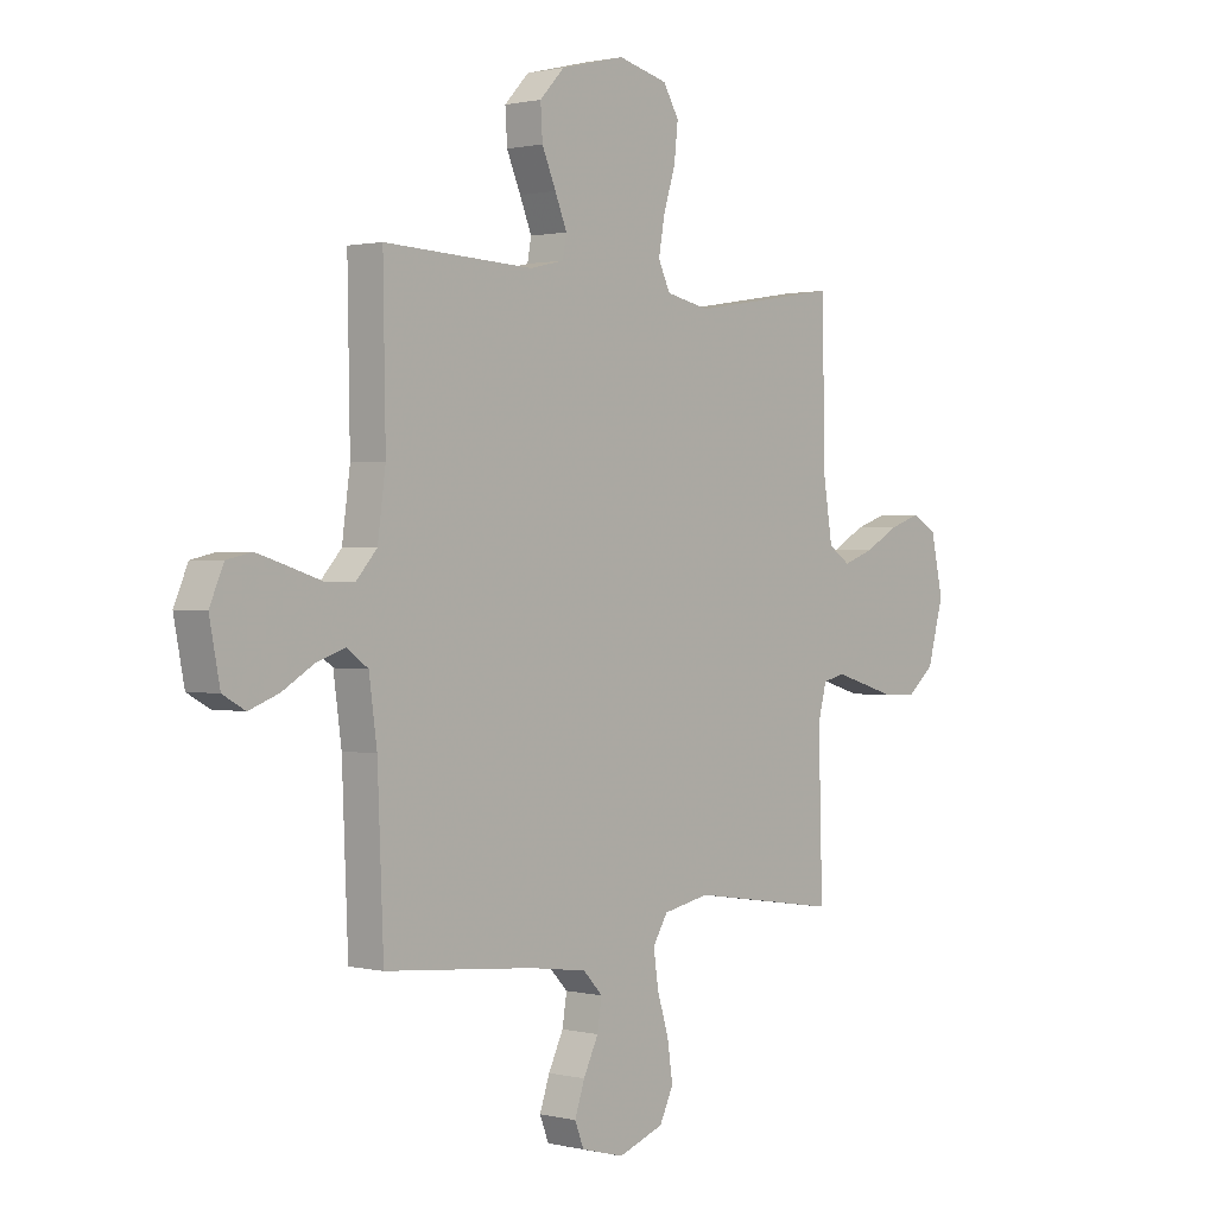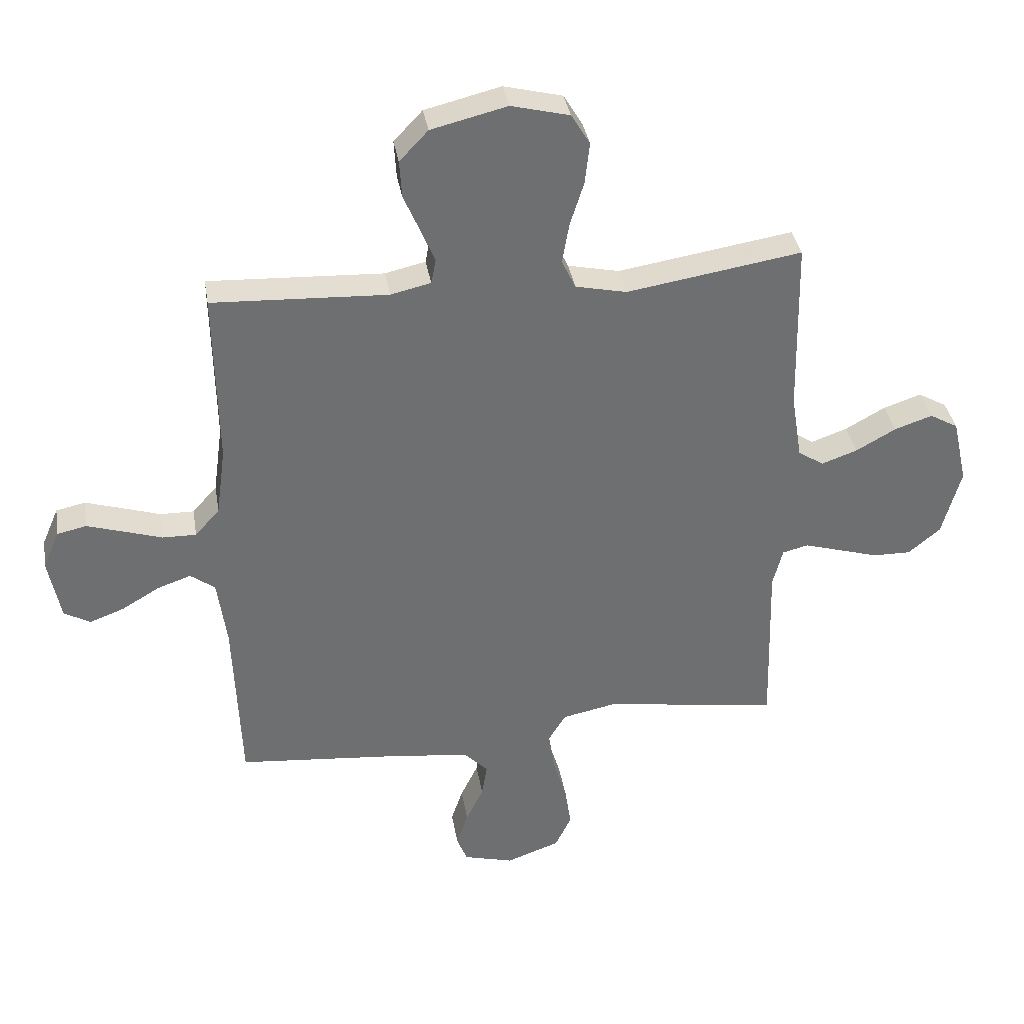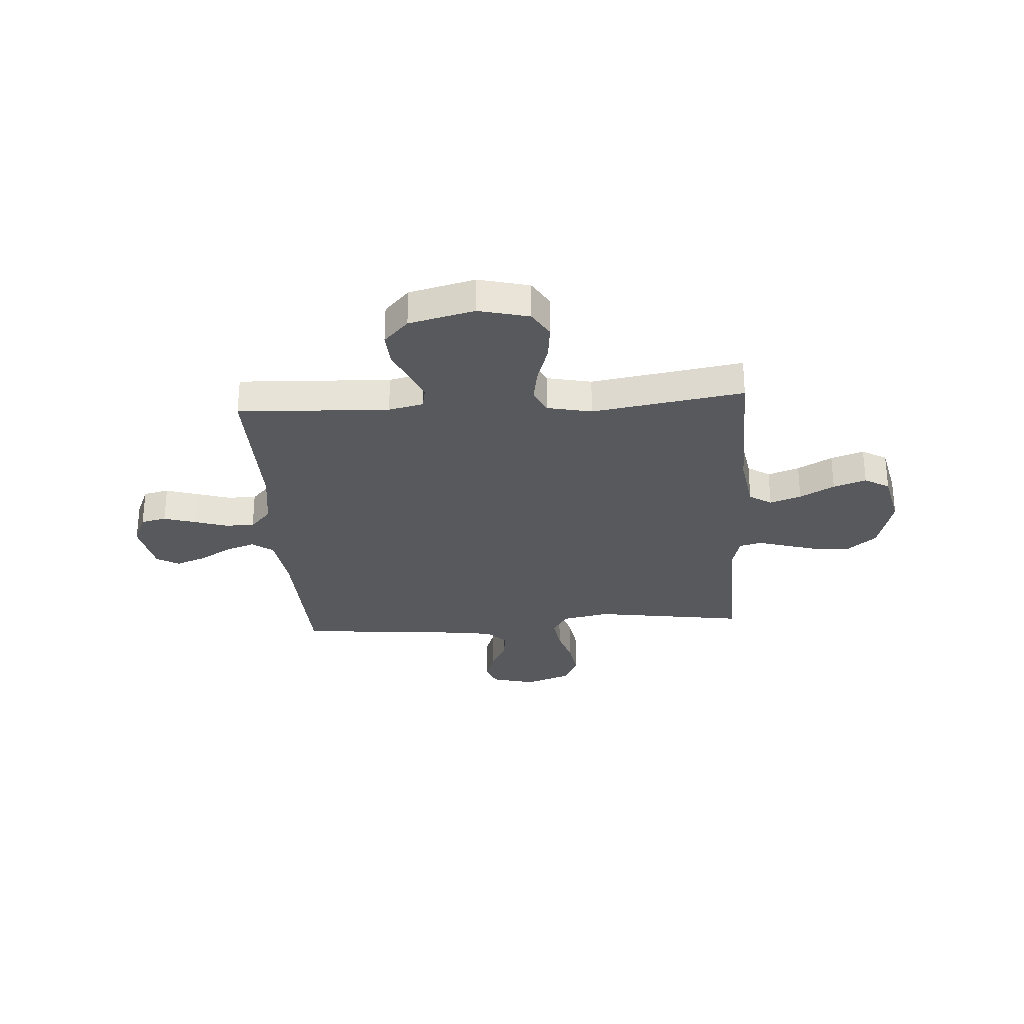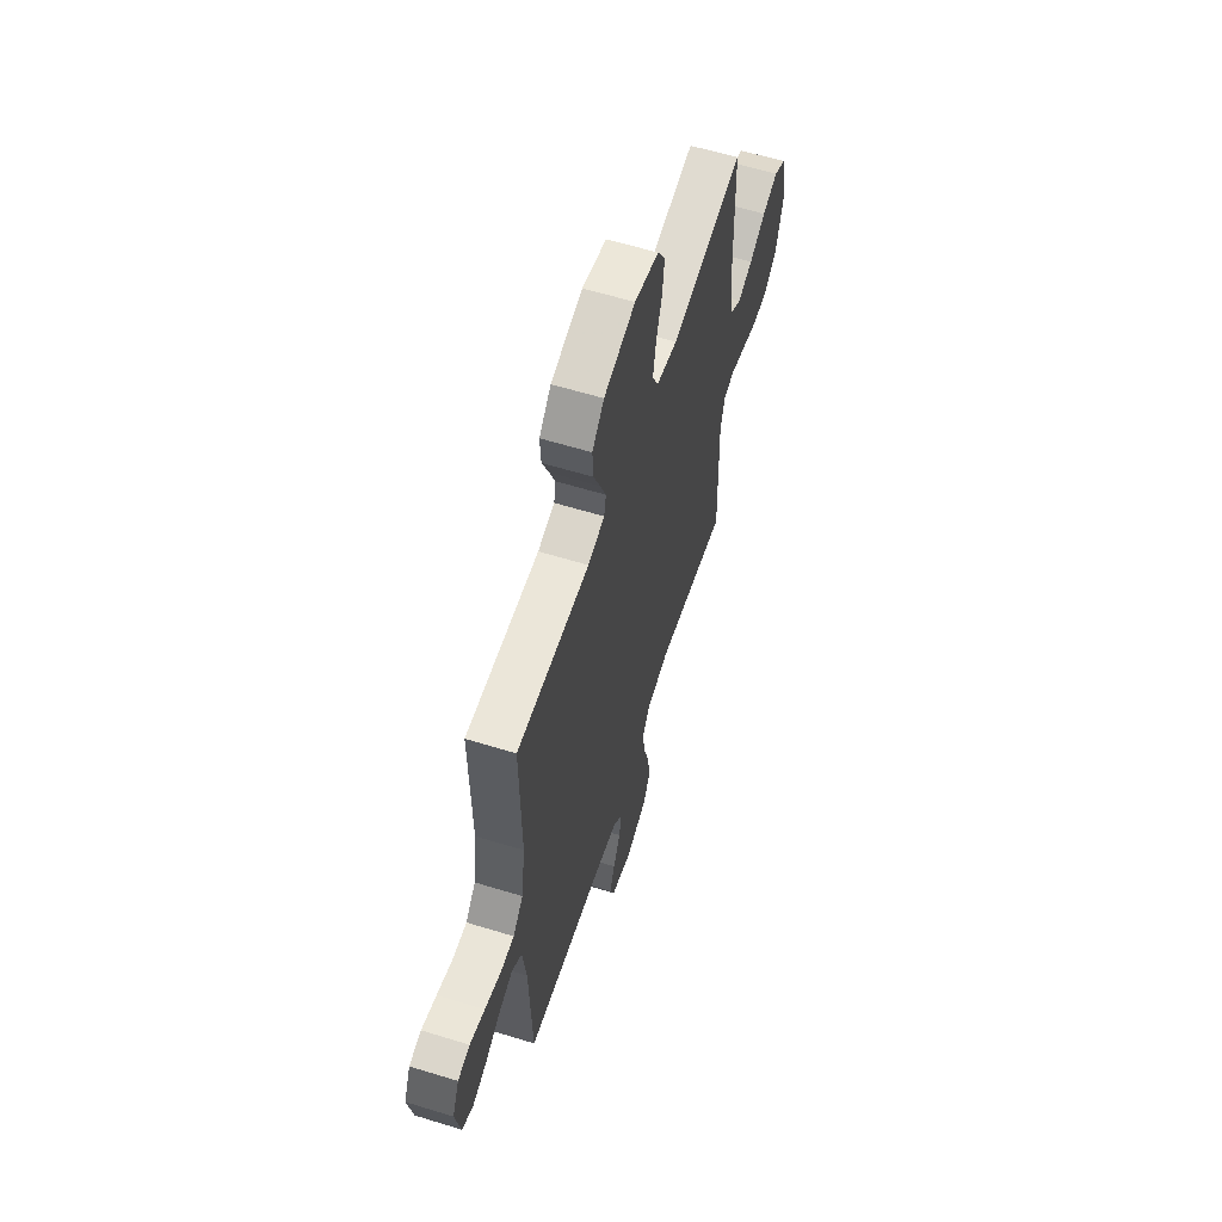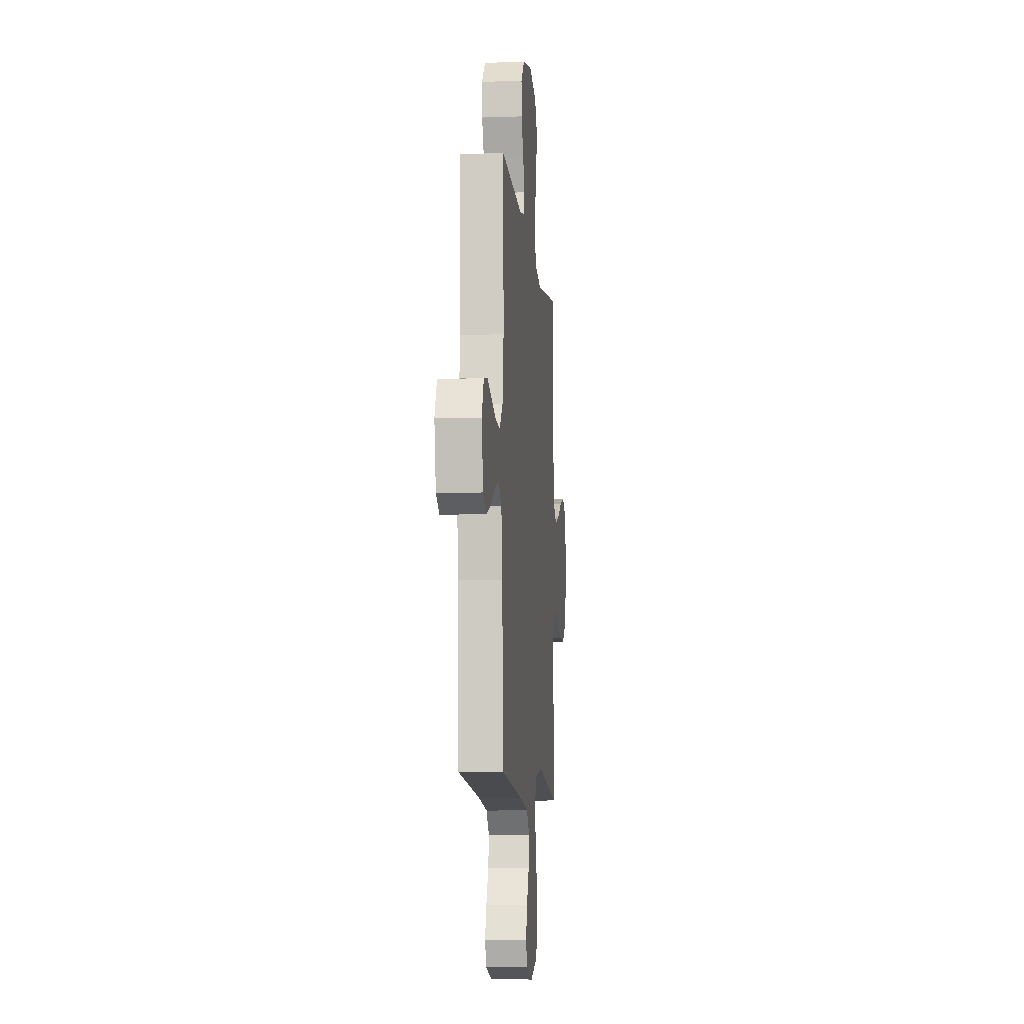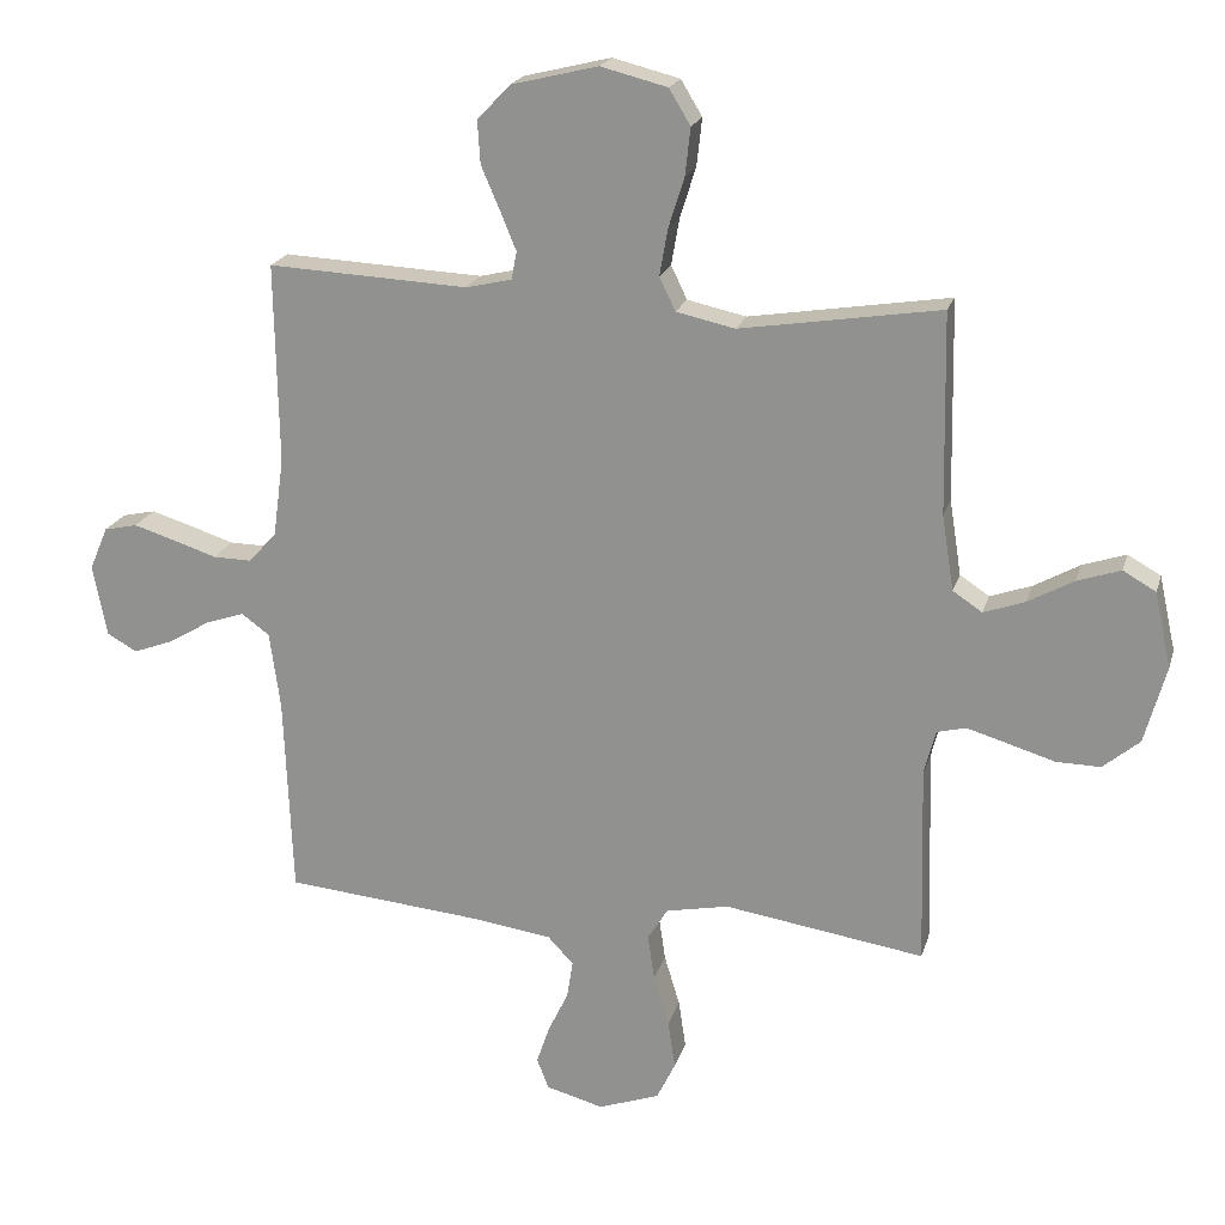
<metadata>
{"format":"obj","ext":"obj","renderer":"f3d","projection":"perspective","resolution":1024,"background":"white","views":[{"elev":1.0,"azim":-49.0,"up":"+Z"},{"elev":36.0,"azim":-9.4,"up":"+Z"},{"elev":-29.1,"azim":3.9,"up":"+Y"},{"elev":60.4,"azim":-72.5,"up":"+Z"},{"elev":-9.1,"azim":-84.5,"up":"+Z"},{"elev":20.4,"azim":14.9,"up":"+Z"}]}
</metadata>
<code>
v -0.5 0.07 0.5
v -0.2 0.07 0.486
v -0.131 0.07 0.502
v -0.123 0.07 0.544
v -0.147 0.07 0.602
v -0.175 0.07 0.667
v -0.179 0.07 0.731
v -0.13 0.07 0.783
v 0 0.07 0.815
v 0.1 0.07 0.79
v 0.132 0.07 0.737
v 0.124 0.07 0.666
v 0.1 0.07 0.59
v 0.088 0.07 0.521
v 0.112 0.07 0.471
v 0.2 0.07 0.452
v 0.5 0.07 0.5
v 0.506 0.07 0.2
v 0.524 0.07 0.087
v 0.568 0.07 0.058
v 0.63 0.07 0.08
v 0.698 0.07 0.118
v 0.763 0.07 0.14
v 0.812 0.07 0.112
v 0.837 0.07 0
v 0.805 0.07 -0.117
v 0.75 0.07 -0.163
v 0.684 0.07 -0.162
v 0.614 0.07 -0.141
v 0.553 0.07 -0.123
v 0.509 0.07 -0.134
v 0.492 0.07 -0.2
v 0.5 0.07 -0.5
v 0.2 0.07 -0.455
v 0.106 0.07 -0.474
v 0.076 0.07 -0.523
v 0.086 0.07 -0.591
v 0.109 0.07 -0.667
v 0.12 0.07 -0.74
v 0.092 0.07 -0.798
v 0 0.07 -0.831
v -0.086 0.07 -0.808
v -0.104 0.07 -0.762
v -0.084 0.07 -0.703
v -0.054 0.07 -0.641
v -0.045 0.07 -0.584
v -0.084 0.07 -0.543
v -0.2 0.07 -0.527
v -0.5 0.07 -0.5
v -0.512 0.07 -0.2
v -0.528 0.07 -0.084
v -0.57 0.07 -0.053
v -0.628 0.07 -0.073
v -0.692 0.07 -0.111
v -0.751 0.07 -0.133
v -0.796 0.07 -0.108
v -0.817 0.07 0
v -0.789 0.07 0.065
v -0.739 0.07 0.076
v -0.677 0.07 0.057
v -0.611 0.07 0.036
v -0.553 0.07 0.035
v -0.511 0.07 0.082
v -0.495 0.07 0.2
v -0.5 0 0.5
v -0.2 0 0.486
v -0.131 0 0.502
v -0.123 0 0.544
v -0.147 0 0.602
v -0.175 0 0.667
v -0.179 0 0.731
v -0.13 0 0.783
v 0 0 0.815
v 0.1 0 0.79
v 0.132 0 0.737
v 0.124 0 0.666
v 0.1 0 0.59
v 0.088 0 0.521
v 0.112 0 0.471
v 0.2 0 0.452
v 0.5 0 0.5
v 0.506 0 0.2
v 0.524 0 0.087
v 0.568 0 0.058
v 0.63 0 0.08
v 0.698 0 0.118
v 0.763 0 0.14
v 0.812 0 0.112
v 0.837 0 0
v 0.805 0 -0.117
v 0.75 0 -0.163
v 0.684 0 -0.162
v 0.614 0 -0.141
v 0.553 0 -0.123
v 0.509 0 -0.134
v 0.492 0 -0.2
v 0.5 0 -0.5
v 0.2 0 -0.455
v 0.106 0 -0.474
v 0.076 0 -0.523
v 0.086 0 -0.591
v 0.109 0 -0.667
v 0.12 0 -0.74
v 0.092 0 -0.798
v 0 0 -0.831
v -0.086 0 -0.808
v -0.104 0 -0.762
v -0.084 0 -0.703
v -0.054 0 -0.641
v -0.045 0 -0.584
v -0.084 0 -0.543
v -0.2 0 -0.527
v -0.5 0 -0.5
v -0.512 0 -0.2
v -0.528 0 -0.084
v -0.57 0 -0.053
v -0.628 0 -0.073
v -0.692 0 -0.111
v -0.751 0 -0.133
v -0.796 0 -0.108
v -0.817 0 0
v -0.789 0 0.065
v -0.739 0 0.076
v -0.677 0 0.057
v -0.611 0 0.036
v -0.553 0 0.035
v -0.511 0 0.082
v -0.495 0 0.2
f 58 59 60 61
f 56 57 58 61
f 56 61 62
f 53 54 55 56
f 52 53 56 62
f 51 52 62 63
f 48 49 50
f 47 48 50 51
f 42 43 44 45
f 40 41 42 45
f 40 45 46
f 37 38 39 40
f 36 37 40 46
f 35 36 46 47
f 32 33 34
f 31 32 34 35
f 26 27 28 29
f 26 29 30
f 25 26 30
f 24 25 30 31
f 21 22 23 24
f 20 21 24 31
f 16 17 18
f 15 16 18 19
f 10 11 12 13
f 10 13 14
f 9 10 14
f 8 9 14
f 5 6 7 8
f 4 5 8 14
f 3 4 14 15
f 64 1 2
f 19 20 31 35
f 47 51 63 64
f 19 35 47 64
f 15 19 64
f 2 3 15 64
f 125 124 123 122
f 125 122 121 120
f 126 125 120
f 120 119 118 117
f 126 120 117 116
f 127 126 116 115
f 114 113 112
f 115 114 112 111
f 109 108 107 106
f 109 106 105 104
f 110 109 104
f 104 103 102 101
f 110 104 101 100
f 111 110 100 99
f 98 97 96
f 99 98 96 95
f 93 92 91 90
f 94 93 90
f 94 90 89
f 95 94 89 88
f 88 87 86 85
f 95 88 85 84
f 82 81 80
f 83 82 80 79
f 77 76 75 74
f 78 77 74
f 78 74 73
f 78 73 72
f 72 71 70 69
f 78 72 69 68
f 79 78 68 67
f 66 65 128
f 99 95 84 83
f 128 127 115 111
f 128 111 99 83
f 128 83 79
f 128 79 67 66
f 1 65 66 2
f 2 66 67 3
f 3 67 68 4
f 4 68 69 5
f 5 69 70 6
f 6 70 71 7
f 7 71 72 8
f 8 72 73 9
f 9 73 74 10
f 10 74 75 11
f 11 75 76 12
f 12 76 77 13
f 13 77 78 14
f 14 78 79 15
f 15 79 80 16
f 16 80 81 17
f 17 81 82 18
f 18 82 83 19
f 19 83 84 20
f 20 84 85 21
f 21 85 86 22
f 22 86 87 23
f 23 87 88 24
f 24 88 89 25
f 25 89 90 26
f 26 90 91 27
f 27 91 92 28
f 28 92 93 29
f 29 93 94 30
f 30 94 95 31
f 31 95 96 32
f 32 96 97 33
f 33 97 98 34
f 34 98 99 35
f 35 99 100 36
f 36 100 101 37
f 37 101 102 38
f 38 102 103 39
f 39 103 104 40
f 40 104 105 41
f 41 105 106 42
f 42 106 107 43
f 43 107 108 44
f 44 108 109 45
f 45 109 110 46
f 46 110 111 47
f 47 111 112 48
f 48 112 113 49
f 49 113 114 50
f 50 114 115 51
f 51 115 116 52
f 52 116 117 53
f 53 117 118 54
f 54 118 119 55
f 55 119 120 56
f 56 120 121 57
f 57 121 122 58
f 58 122 123 59
f 59 123 124 60
f 60 124 125 61
f 61 125 126 62
f 62 126 127 63
f 63 127 128 64
f 64 128 65 1

</code>
